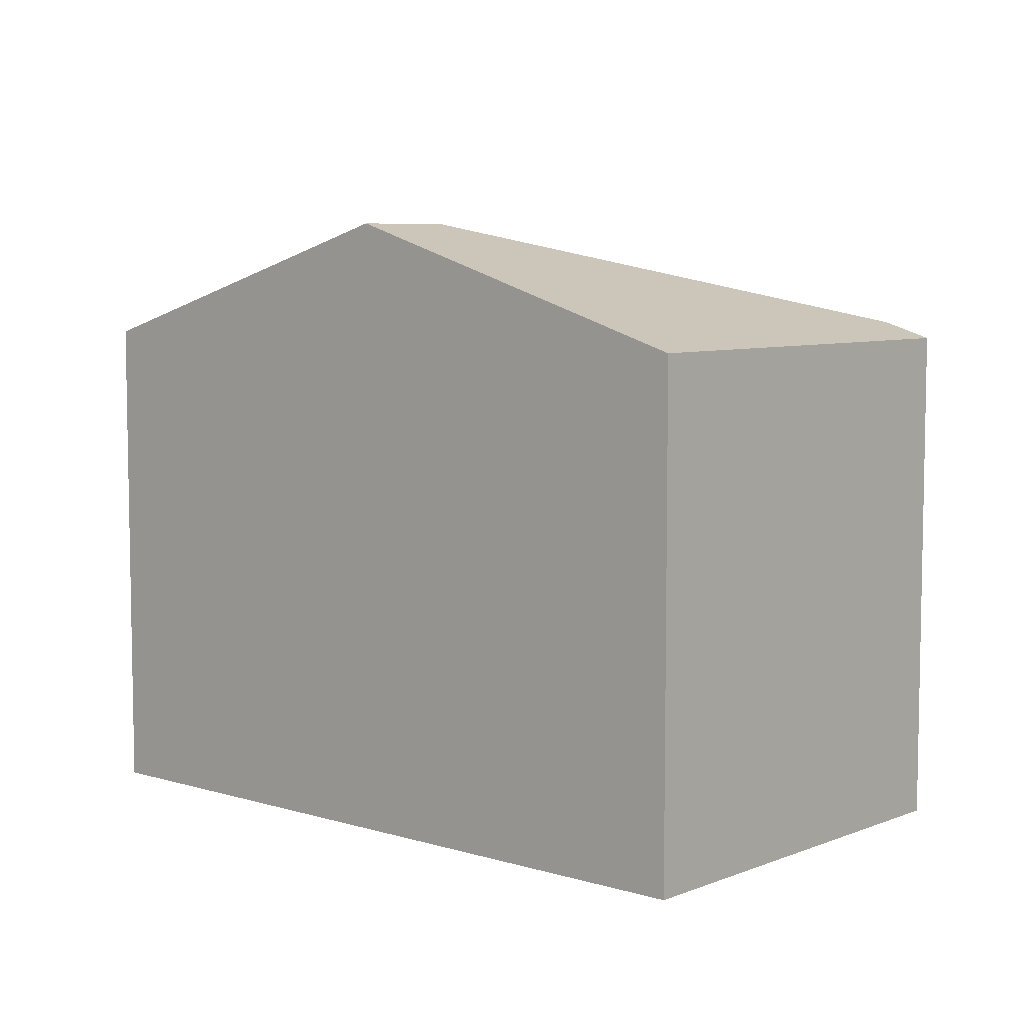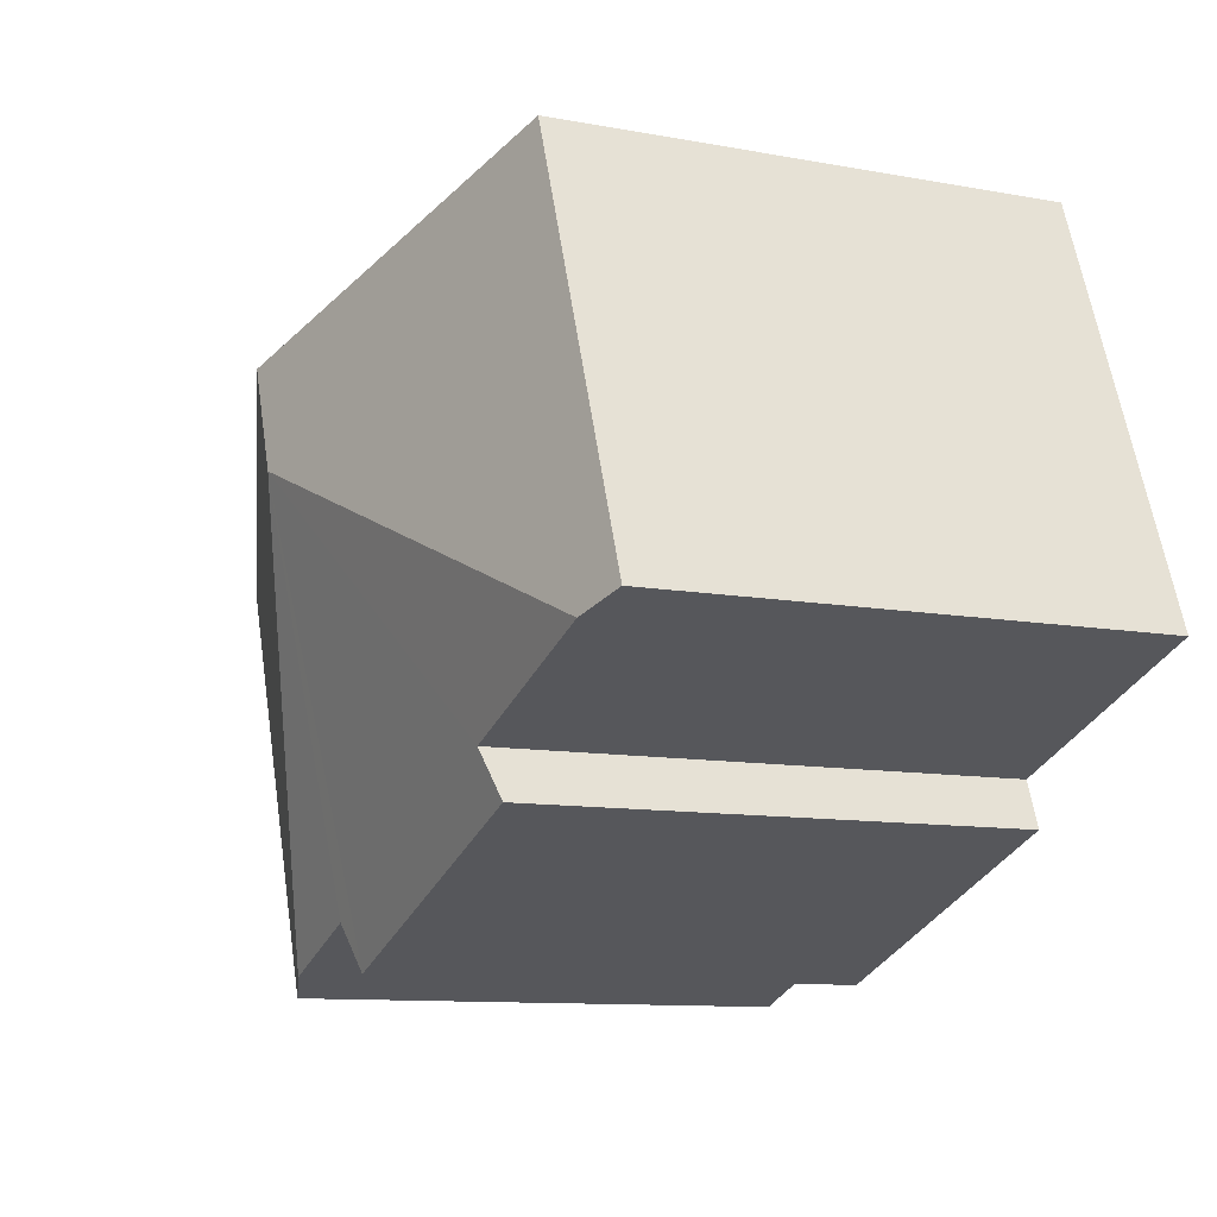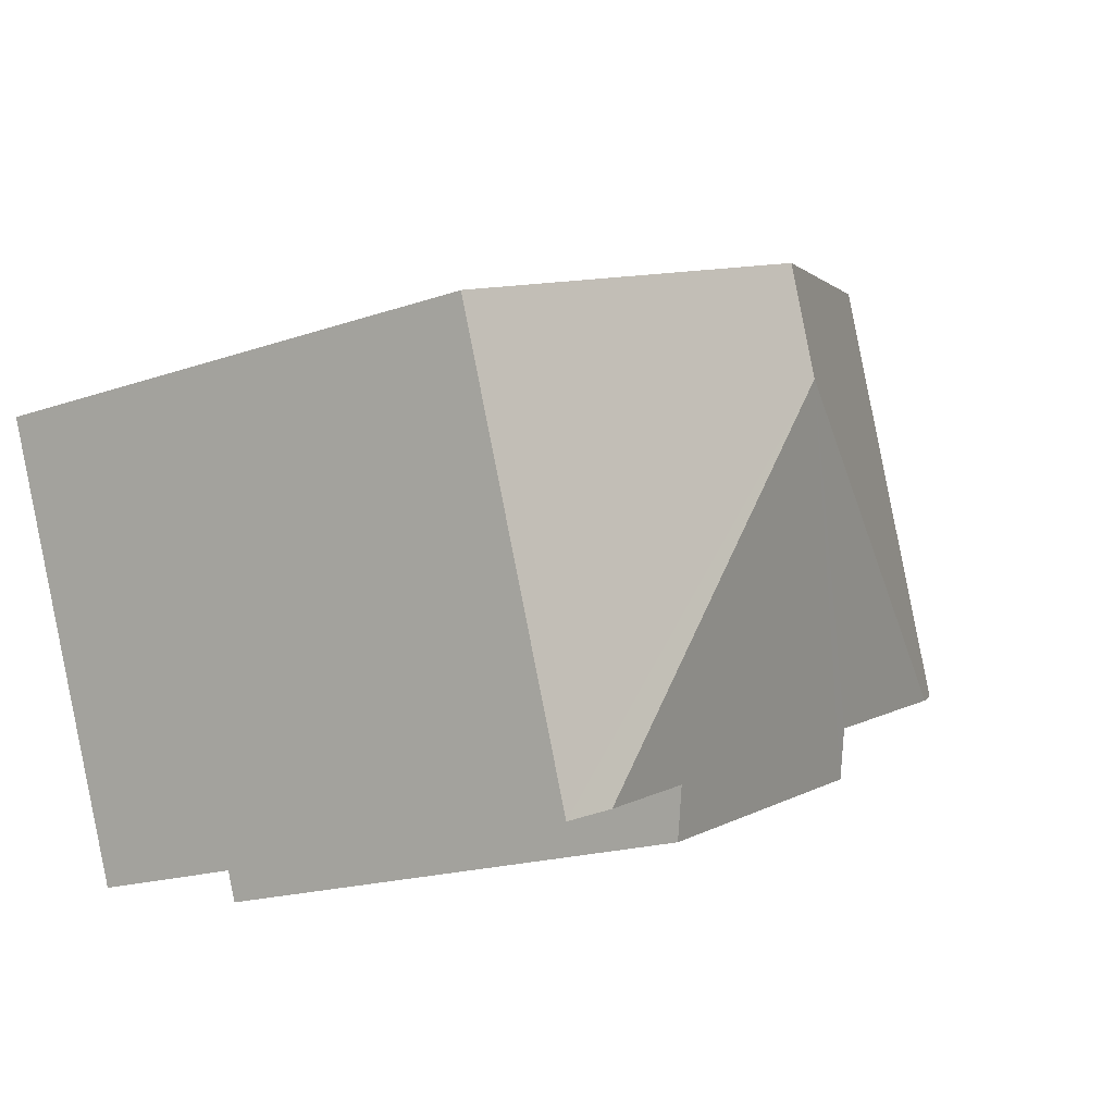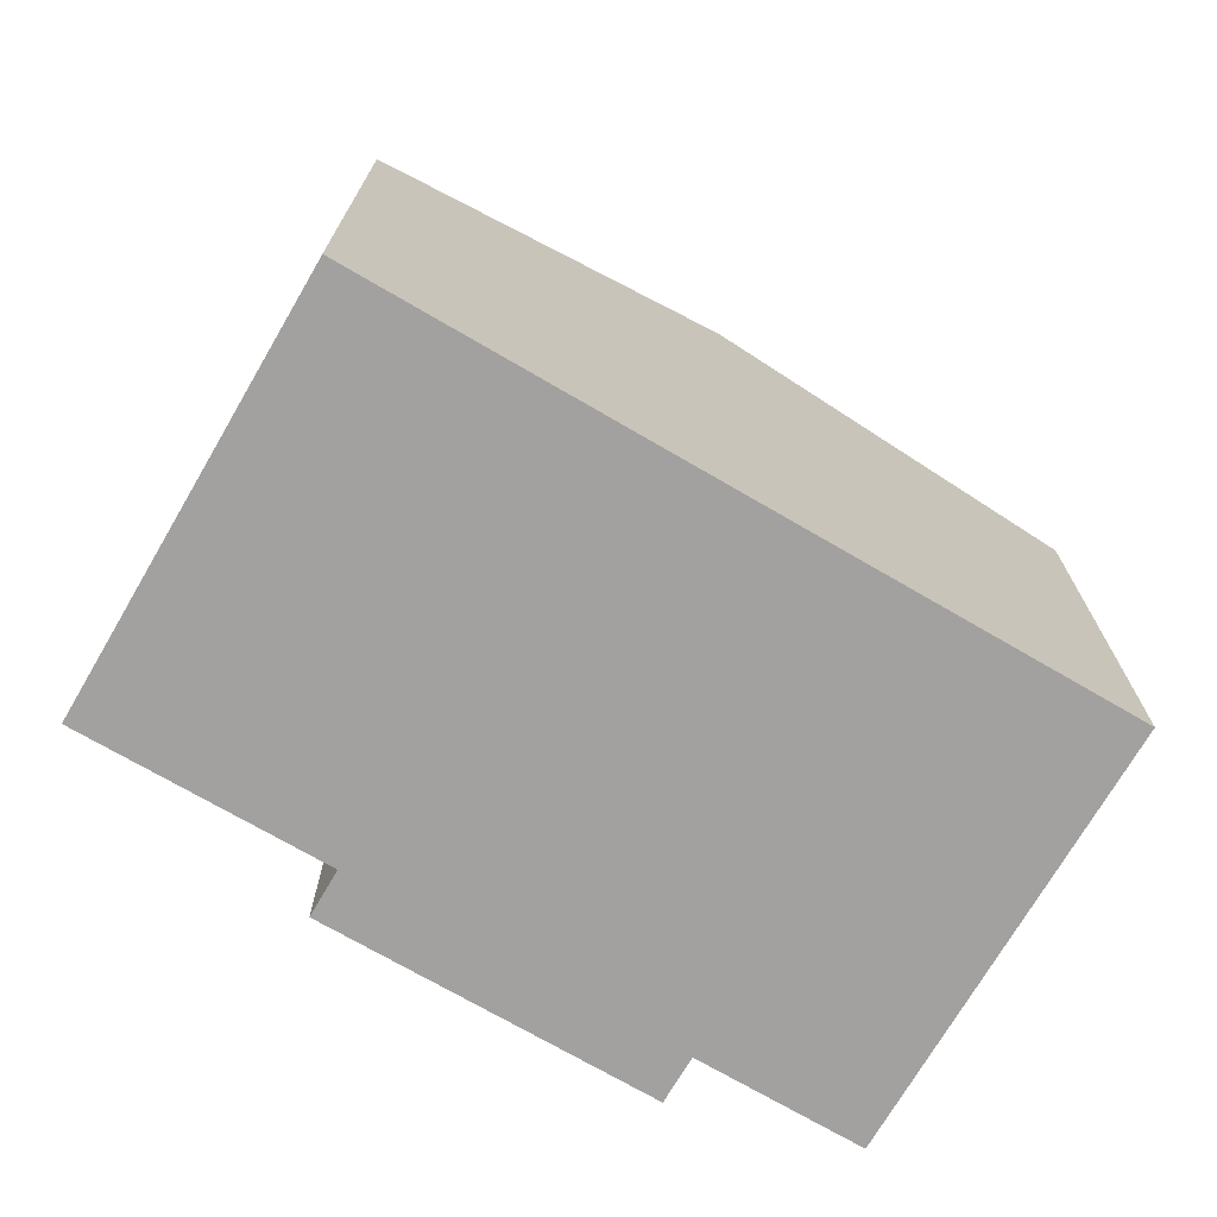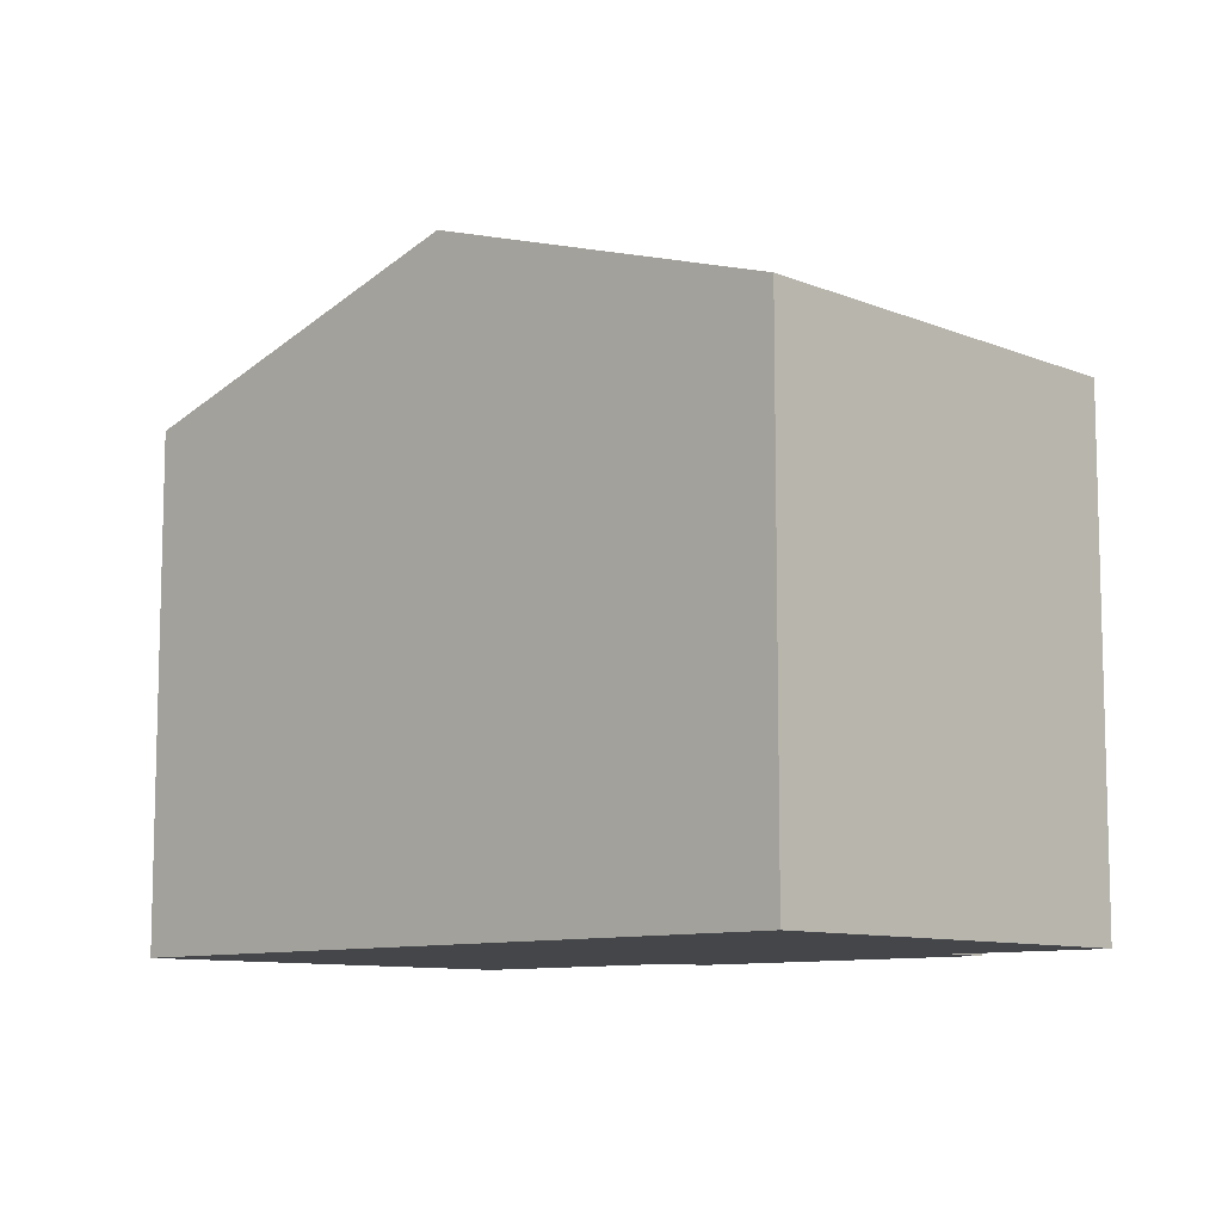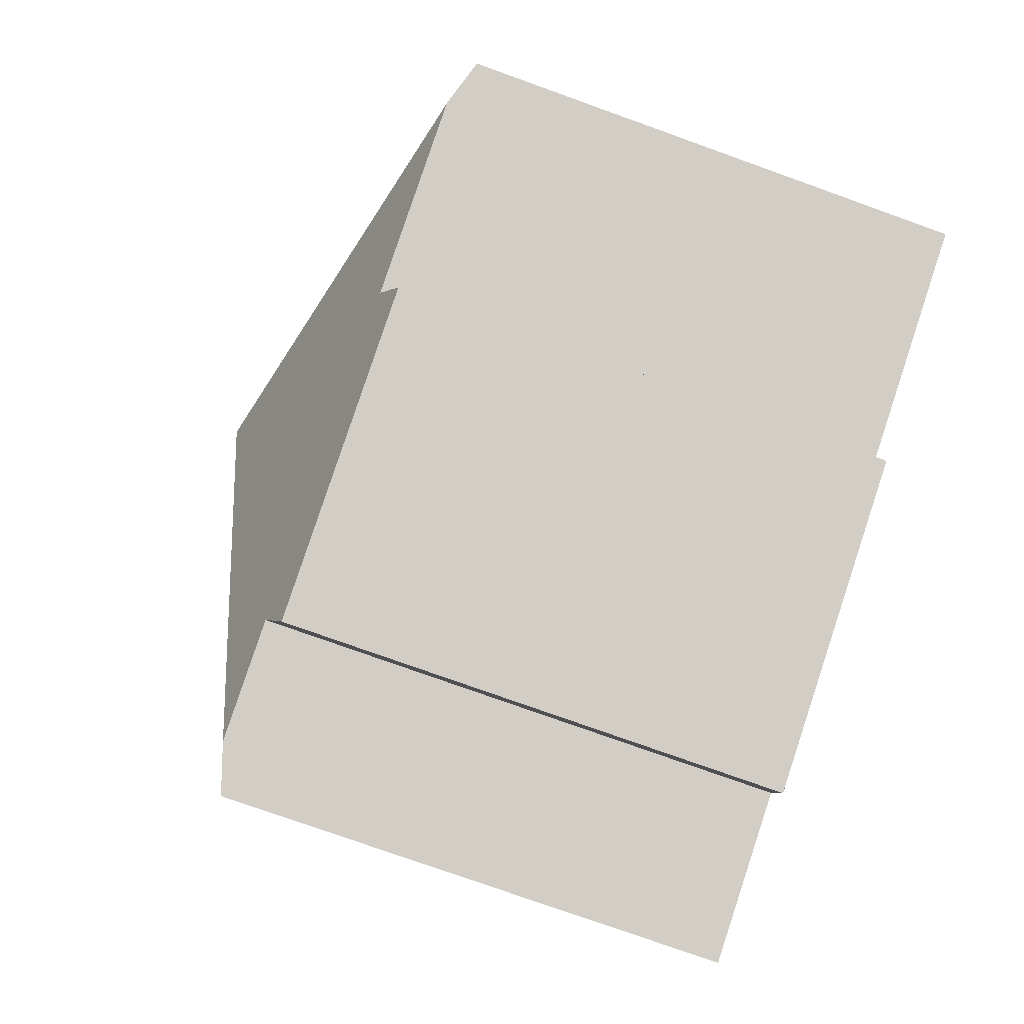
<metadata>
{"format":"obj","ext":"obj","renderer":"f3d","projection":"perspective","resolution":1024,"background":"white","views":[{"elev":6.8,"azim":62.2,"up":"+Y"},{"elev":-10.5,"azim":-115.1,"up":"+Z"},{"elev":-18.7,"azim":123.4,"up":"+Z"},{"elev":-72.3,"azim":-9.5,"up":"+Y"},{"elev":-9.6,"azim":64.2,"up":"+Y"},{"elev":-77.1,"azim":-109.7,"up":"+Z"}]}
</metadata>
<code>
v  8.097 9.797 4.381
v  0 7.941 4.862e-16
v  2.47 7.941 6.515
v  0.723 8.179 -0.274
v  7.487 9.797 2.771
v  11.26 7.94 -4.266
v  13.72 7.941 2.248
v  10.53 8.18 -3.991
v  8.733 8.18 -3.309
v  8.459 7.941 -4.033
v  3.458 7.941 -2.137
v  3.732 8.18 -1.414
v  0 0 0
v  0.723 1.678e-17 -0.274
v  3.732 8.658e-17 -1.414
v  11.26 2.612e-16 -4.266
v  8.733 2.026e-16 -3.309
v  10.53 2.444e-16 -3.991
v  8.459 2.469e-16 -4.033
v  3.458 1.309e-16 -2.137
v  2.47 -3.989e-16 6.515
v  8.097 -2.683e-16 4.381
v  13.72 -1.377e-16 2.248
g defaultobject
f 1 2 3
f 2 1 4
f 4 1 5
f 6 1 7
f 1 6 5
f 5 6 8
f 9 5 8
f 5 9 10
f 5 10 11
f 5 11 12
f 4 5 12
f 4 13 2
f 13 4 12
f 13 12 14
f 14 12 15
f 6 9 8
f 9 6 16
f 9 16 17
f 17 16 18
f 19 11 10
f 11 19 20
f 13 3 2
f 3 13 21
f 11 15 12
f 15 11 20
f 21 1 3
f 1 21 7
f 7 21 22
f 7 22 23
f 23 6 7
f 6 23 16
f 17 10 9
f 10 17 19
f 23 18 16
f 18 23 17
f 17 23 20
f 20 23 15
f 15 23 14
f 14 23 13
f 13 23 22
f 13 22 21
f 20 19 17

</code>
